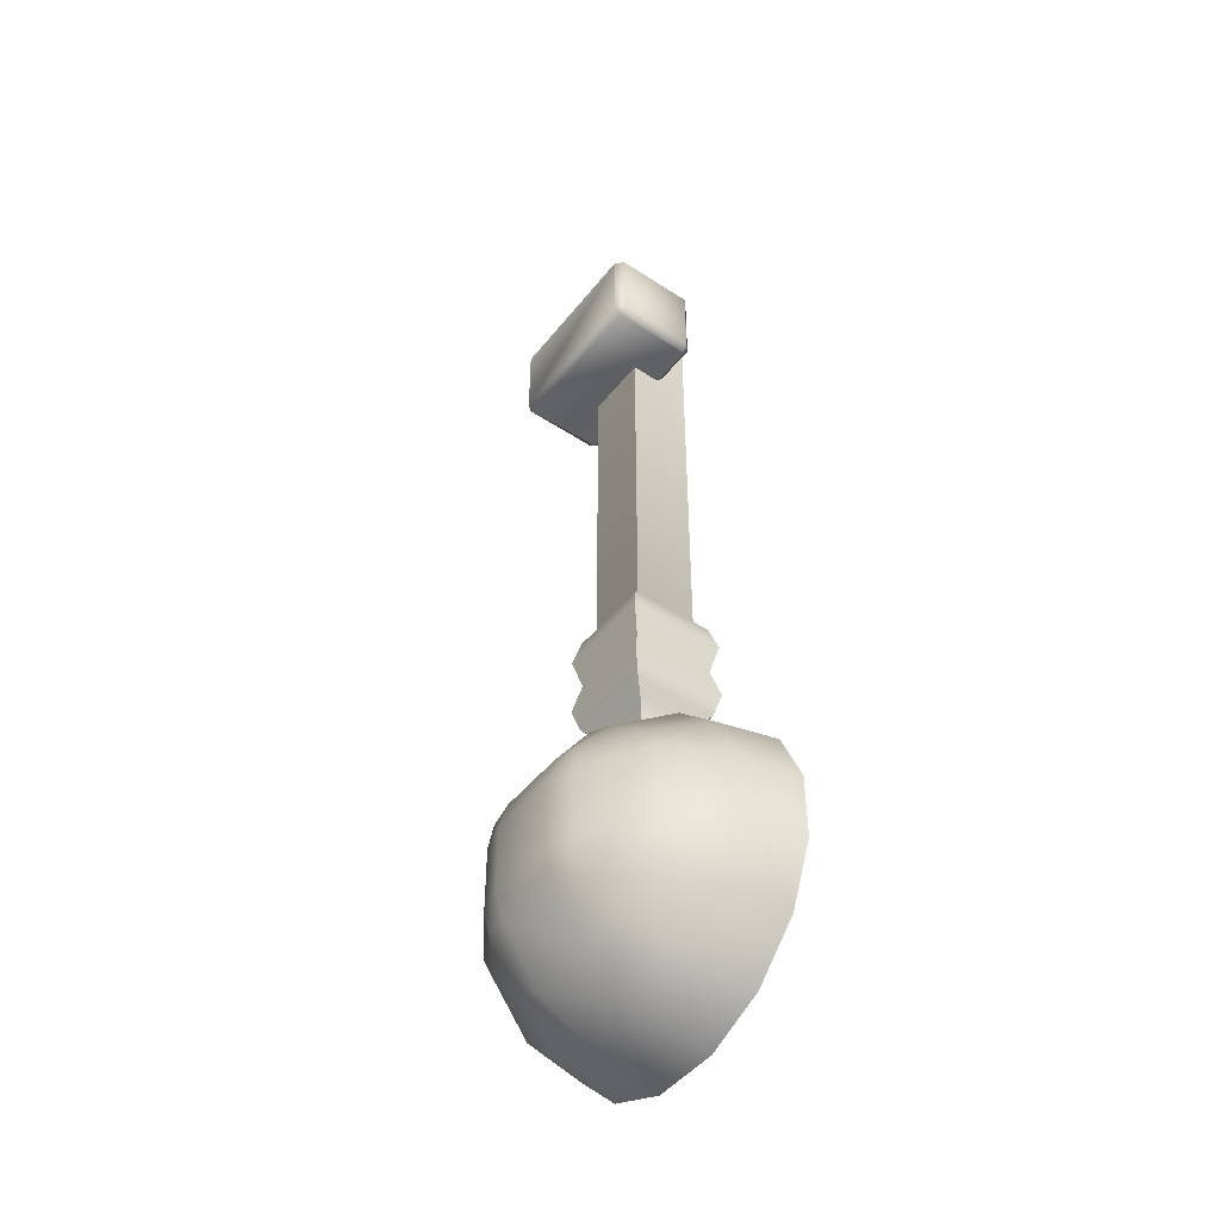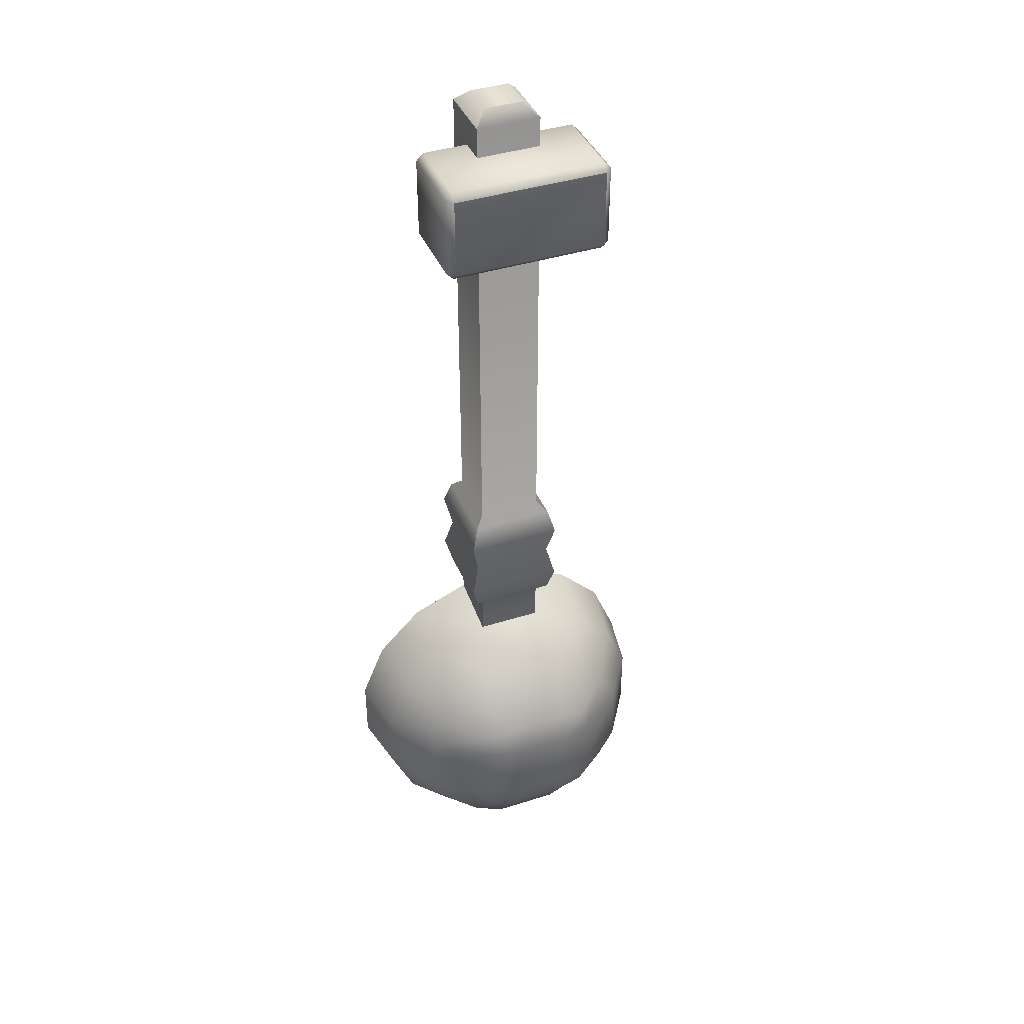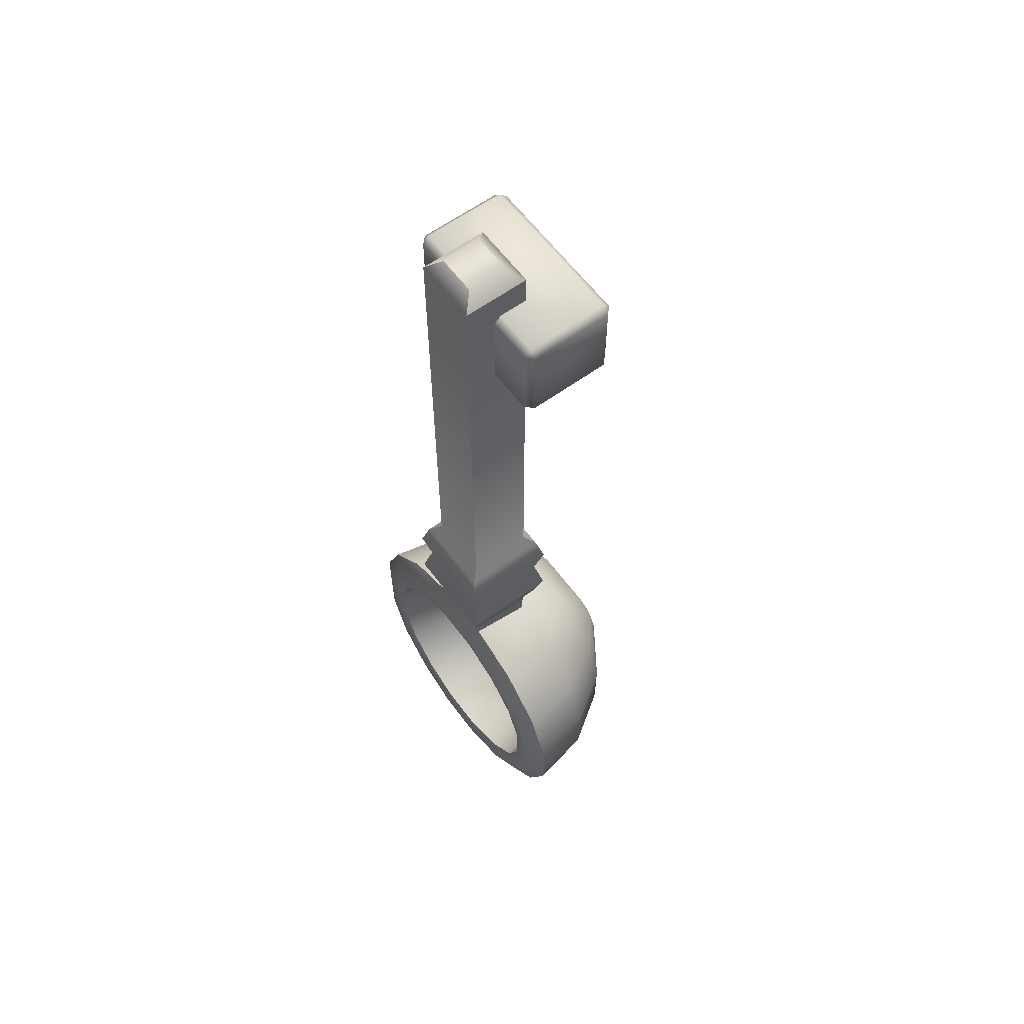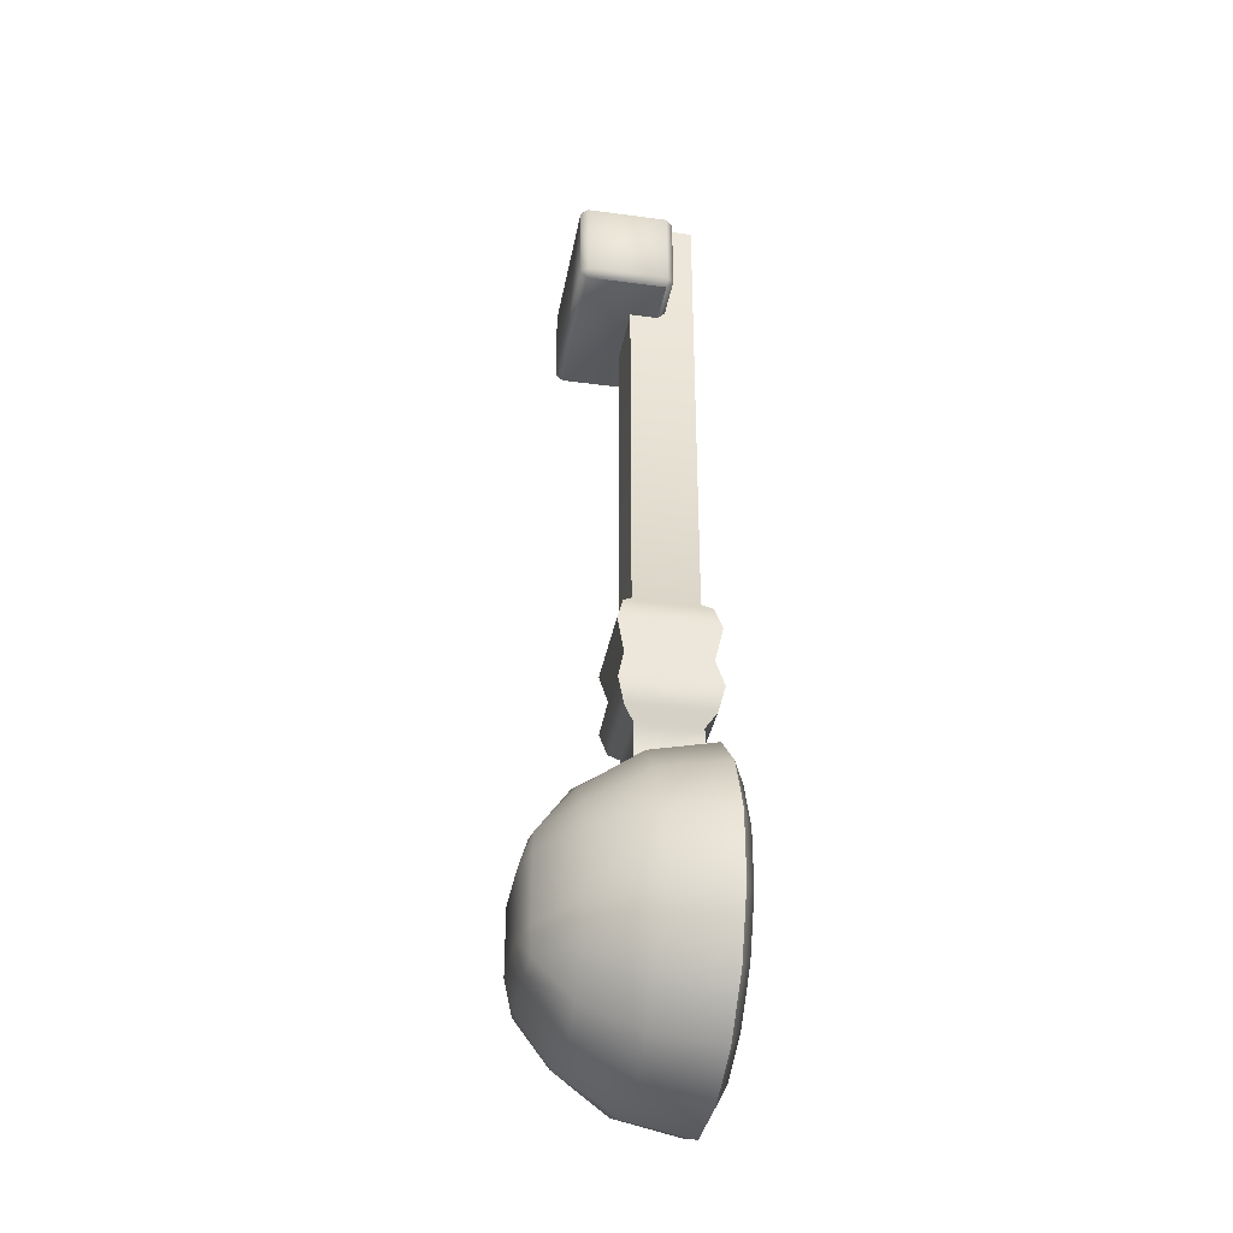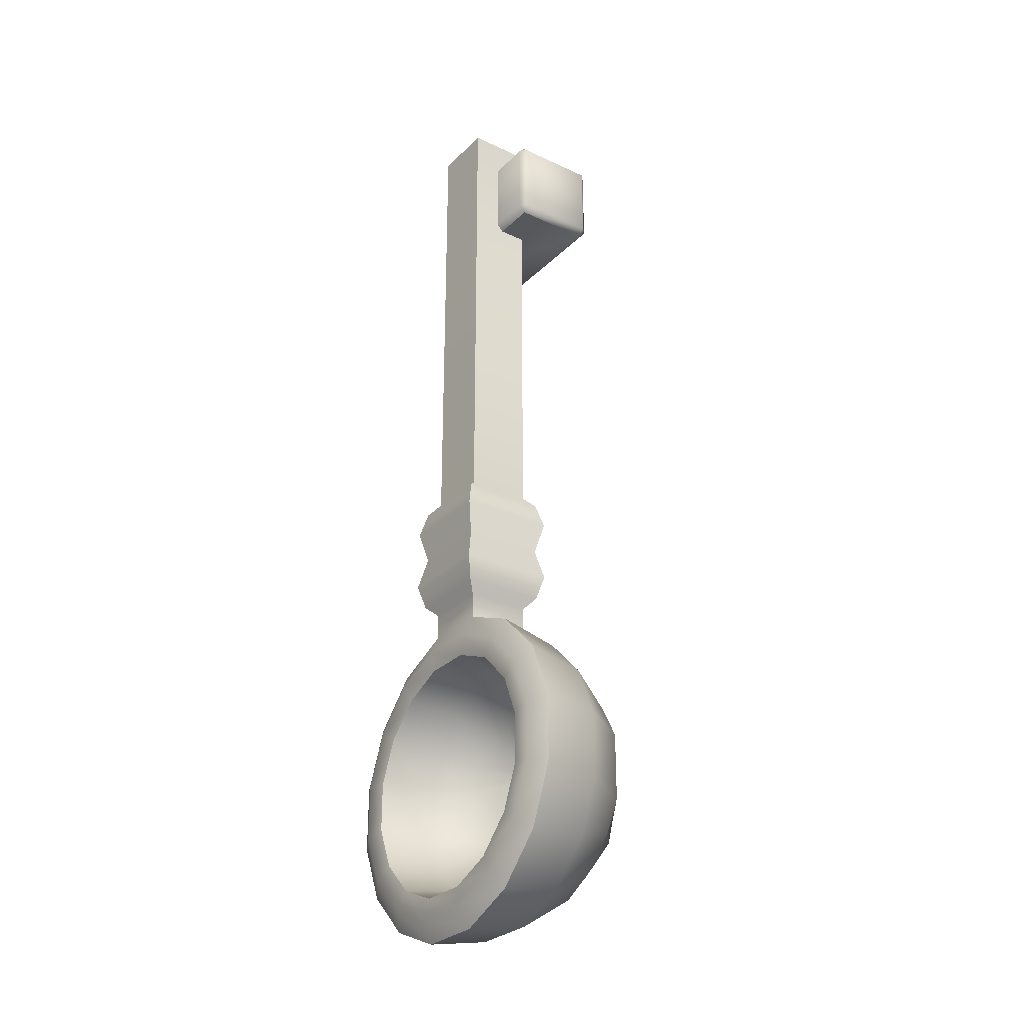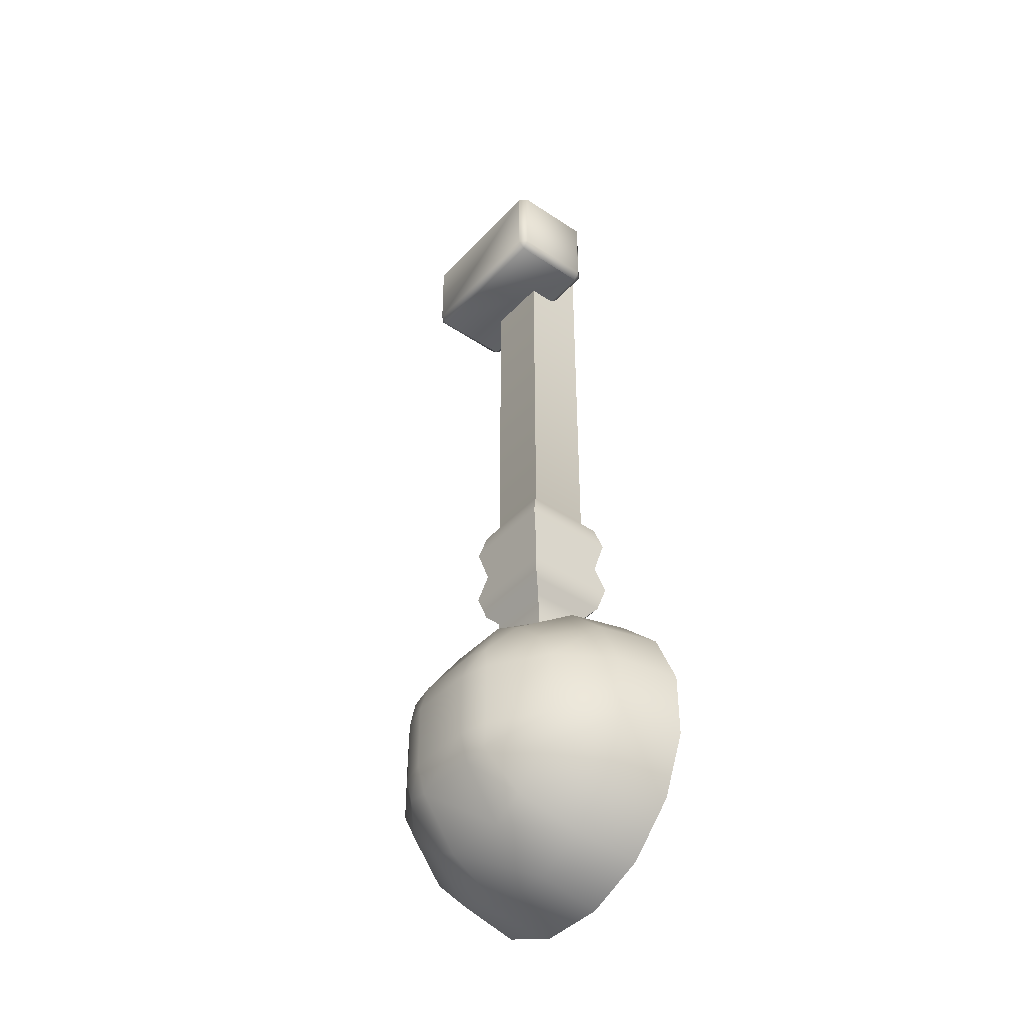
<metadata>
{"format":"obj","ext":"obj","renderer":"f3d","projection":"perspective","resolution":1024,"background":"white","views":[{"elev":-47.3,"azim":53.6,"up":"+Z"},{"elev":40.4,"azim":-21.4,"up":"+Z"},{"elev":61.1,"azim":-126.5,"up":"+Z"},{"elev":-35.6,"azim":79.9,"up":"+Z"},{"elev":-28.6,"azim":-125.1,"up":"+Z"},{"elev":-42.4,"azim":51.3,"up":"+Z"}]}
</metadata>
<code>
o catapult_arm_yellow_accent_catapult_arm_yellow_accent0
v -0.03775 0.3612 -0.2723
v 0.03775 0.3612 -0.2723
v 0.03021 0.3702 -0.6421
v 0.03021 0.2885 -0.5619
v 0.08388 0.428 -0.6308
v 0.07749 0.3702 -0.6212
v 0.05931 0.3212 -0.594
v 0.05203 0.2904 -0.5573
v 0.1255 0.428 -0.5891
v 0.116 0.3702 -0.5827
v 0.08876 0.3212 -0.5646
v 0.1481 0.428 -0.5355
v 0.1368 0.3702 -0.5355
v 0.1047 0.3212 -0.5355
v 0.05666 0.2885 -0.5355
v 0.1481 0.428 -0.475
v 0.1368 0.3702 -0.475
v 0.1047 0.3212 -0.475
v 0.05666 0.2885 -0.475
v 0.1255 0.428 -0.4214
v 0.116 0.3702 -0.4278
v 0.08876 0.3212 -0.4459
v 0.05203 0.2904 -0.4532
v 0.08388 0.428 -0.3797
v 0.07749 0.3702 -0.3893
v 0.05931 0.3212 -0.4165
v 0.03021 0.428 -0.3572
v 0.03021 0.3702 -0.3684
v 0.03021 0.3212 -0.4005
v 0.03021 0.2885 -0.4486
v -0.03021 0.428 -0.3572
v -0.03021 0.3702 -0.3684
v -0.03021 0.3212 -0.4005
v -0.03021 0.2885 -0.4486
v -0.08388 0.428 -0.3797
v -0.0775 0.3702 -0.3893
v -0.05931 0.3212 -0.4165
v -0.05203 0.2904 -0.4532
v -0.1255 0.428 -0.4214
v -0.116 0.3702 -0.4278
v -0.08877 0.3212 -0.4459
v -0.03021 0.2807 -0.5355
v -0.03021 0.2807 -0.475
v 0.03021 0.2807 -0.5355
v -0.1481 0.428 -0.475
v -0.1368 0.3702 -0.475
v -0.1047 0.3212 -0.475
v -0.05667 0.2885 -0.475
v -0.1481 0.428 -0.5355
v -0.1368 0.3702 -0.5355
v -0.1047 0.3212 -0.5355
v -0.05667 0.2885 -0.5355
v -0.1255 0.428 -0.5891
v -0.116 0.3702 -0.5827
v -0.08877 0.3212 -0.5646
v -0.05203 0.2904 -0.5573
v -0.08388 0.428 -0.6308
v -0.0775 0.3702 -0.6212
v -0.05931 0.3212 -0.594
v -0.03021 0.428 -0.6533
v -0.03021 0.3702 -0.6421
v -0.03021 0.3212 -0.61
v -0.03021 0.2885 -0.5619
v 0.03021 0.2807 -0.475
v 0.03021 0.428 -0.6533
v 0.03021 0.3212 -0.61
v 0.06203 0.4356 -0.5985
v 0.05652 0.3848 -0.5909
v 0.04232 0.3472 -0.5693
v 0.03736 0.3242 -0.5426
v 0.02608 0.3239 -0.5446
v 0.02259 0.3848 -0.606
v 0.09328 0.4356 -0.5673
v 0.0856 0.3848 -0.5618
v 0.06401 0.3472 -0.5476
v 0.1099 0.4356 -0.5278
v 0.1007 0.3848 -0.5278
v 0.07632 0.3482 -0.529
v 0.0393 0.3239 -0.5313
v -0.03737 0.3242 -0.5426
v -0.02608 0.3239 -0.5446
v 0.1099 0.4356 -0.4827
v 0.1007 0.3848 -0.4827
v 0.07632 0.3482 -0.4815
v 0.0393 0.3239 -0.4792
v 0.09328 0.4356 -0.4432
v 0.0856 0.3848 -0.4487
v 0.06401 0.3472 -0.4629
v 0.03736 0.3242 -0.4679
v 0.06203 0.4356 -0.412
v 0.05652 0.3848 -0.4197
v 0.04232 0.3472 -0.4412
v 0.02255 0.4356 -0.3954
v 0.02259 0.3848 -0.4045
v 0.02371 0.3482 -0.4289
v 0.02608 0.3239 -0.4659
v -0.03737 0.3242 -0.4679
v -0.03931 0.3239 -0.4792
v -0.02255 0.4356 -0.3954
v -0.02259 0.3848 -0.4045
v -0.02371 0.3482 -0.4289
v -0.02608 0.3239 -0.4659
v 0.02528 0.3198 -0.5305
v -0.06203 0.4356 -0.412
v -0.05652 0.3848 -0.4197
v -0.04233 0.3472 -0.4412
v -0.03931 0.3239 -0.5313
v -0.02528 0.3198 -0.5305
v -0.09328 0.4356 -0.4432
v -0.0856 0.3848 -0.4487
v -0.06401 0.3472 -0.4629
v -0.02528 0.3198 -0.48
v -0.1099 0.4356 -0.4827
v -0.1007 0.3848 -0.4827
v -0.07632 0.3482 -0.4815
v -0.1099 0.4356 -0.5278
v -0.1007 0.3848 -0.5278
v -0.07632 0.3482 -0.529
v 0.02528 0.3198 -0.48
v -0.09328 0.4356 -0.5673
v -0.0856 0.3848 -0.5618
v -0.06401 0.3472 -0.5476
v -0.06203 0.4356 -0.5985
v -0.05652 0.3848 -0.5909
v -0.04233 0.3472 -0.5693
v -0.02255 0.4356 -0.6151
v -0.02259 0.3848 -0.606
v -0.02371 0.3482 -0.5816
v 0.02371 0.3482 -0.5816
v 0.02255 0.4356 -0.6151
v 0.07295 0.4378 -0.6147
v 0.02638 0.4378 -0.6342
v 0.129 0.4378 -0.4789
v 0.129 0.4378 -0.5316
v 0.1094 0.4378 -0.5782
v -0.02638 0.4378 -0.6342
v -0.07296 0.4378 -0.3958
v -0.02638 0.4378 -0.3763
v 0.02638 0.4378 -0.3763
v 0.07295 0.4378 -0.3958
v -0.129 0.4378 -0.5316
v -0.129 0.4378 -0.4789
v -0.07296 0.4378 -0.6147
v -0.1094 0.4378 -0.5782
v -0.1094 0.4378 -0.4323
v 0.1094 0.4378 -0.4323
v 0.02986 0.3698 -0.3331
v 0.02926 0.3692 -0.2115
v -0.02926 0.3692 -0.2115
v -0.02986 0.3698 -0.3331
v -0.02926 0.4277 -0.2115
v -0.02994 0.4279 -0.3331
v 0.02926 0.4277 -0.2115
v 0.02994 0.4279 -0.3331
v -0.03779 0.4361 -0.2722
v 0.03779 0.4361 -0.2722
v -0.04415 0.3544 -0.2437
v -0.03814 0.3602 -0.2212
v 0.04415 0.3544 -0.2437
v 0.03814 0.3602 -0.2212
v 0.03882 0.3609 -0.3234
v 0.04465 0.3549 -0.3009
v -0.03882 0.3609 -0.3234
v -0.04465 0.3549 -0.3009
v -0.03815 0.4366 -0.2212
v -0.04419 0.4426 -0.2436
v -0.0447 0.4427 -0.3009
v -0.0389 0.4368 -0.3234
v 0.03815 0.4366 -0.2212
v 0.04419 0.4426 -0.2436
v 0.04471 0.4427 -0.3009
v 0.0389 0.4368 -0.3234
v -0.06975 0.316 0.1856
v -0.06975 0.3225 0.192
v -0.07616 0.3225 0.1856
v -0.06975 0.3947 0.192
v -0.06975 0.4011 0.1856
v -0.07616 0.3947 0.1856
v -0.06975 0.316 0.1134
v -0.07616 0.3225 0.1134
v -0.06975 0.3225 0.107
v -0.06975 0.4011 0.1134
v -0.06975 0.3947 0.107
v -0.07616 0.3947 0.1134
v 0.06977 0.316 0.1856
v 0.07618 0.3225 0.1856
v 0.06977 0.3225 0.192
v 0.06977 0.4011 0.1856
v 0.06977 0.3947 0.192
v 0.07618 0.3947 0.1856
v 0.06977 0.316 0.1134
v 0.06977 0.3225 0.107
v 0.07618 0.3225 0.1134
v 0.06977 0.4011 0.1134
v 0.07618 0.3947 0.1134
v 0.06977 0.3947 0.107
v -0.0175 0.3809 0.2314
v -0.02926 0.3692 0.2196
v 0.02926 0.3692 0.2196
v 0.01751 0.3809 0.2314
v -0.0175 0.416 0.2314
v -0.02926 0.4277 0.2196
v 0.01751 0.416 0.2314
v 0.02926 0.4277 0.2196
f 31 32 150 152
f 32 28 147 150
f 28 27 154 147
f 27 31 152 154
f 4 8 44
f 66 3 6 7
f 4 66 7 8
f 3 65 5 6
f 8 7 11
f 6 5 9 10
f 19 64 44 15
f 7 6 10 11
f 8 11 14 15
f 10 9 12 13
f 44 8 15
f 11 10 13 14
f 42 44 64 43
f 14 13 17 18
f 15 14 18 19
f 13 12 16 17
f 18 17 21 22
f 19 18 22 23
f 17 16 20 21
f 19 23 64
f 23 22 26
f 21 20 24 25
f 22 21 25 26
f 25 24 27 28
f 64 23 30
f 26 25 28 29
f 23 26 29 30
f 29 28 32 33
f 30 29 33 34
f 153 204 199 148
f 34 33 37 38
f 32 31 35 36
f 34 38 43
f 33 32 36 37
f 38 37 41
f 36 35 39 40
f 37 36 40 41
f 63 4 44 42
f 43 38 48
f 41 40 46 47
f 38 41 47 48
f 40 39 45 46
f 43 48 52 42
f 47 46 50 51
f 48 47 51 52
f 46 45 49 50
f 52 51 55 56
f 50 49 53 54
f 64 30 34 43
f 52 56 42
f 51 50 54 55
f 56 55 59
f 54 53 57 58
f 55 54 58 59
f 42 56 63
f 59 58 61 62
f 56 59 62 63
f 58 57 60 61
f 62 61 3 66
f 63 62 66 4
f 61 60 65 3
f 71 103 70
f 129 69 68 72
f 71 70 69 129
f 72 68 67 130
f 70 75 69
f 68 74 73 67
f 85 79 103 119
f 69 75 74 68
f 70 79 78 75
f 74 77 76 73
f 103 79 70
f 75 78 77 74
f 108 112 119 103
f 78 84 83 77
f 79 85 84 78
f 77 83 82 76
f 84 88 87 83
f 85 89 88 84
f 83 87 86 82
f 85 119 89
f 89 92 88
f 87 91 90 86
f 88 92 91 87
f 91 94 93 90
f 119 96 89
f 92 95 94 91
f 89 96 95 92
f 95 101 100 94
f 96 102 101 95
f 94 100 99 93
f 102 97 106 101
f 100 105 104 99
f 102 112 97
f 101 106 105 100
f 97 111 106
f 105 110 109 104
f 106 111 110 105
f 81 108 103 71
f 112 98 97
f 111 115 114 110
f 97 98 115 111
f 110 114 113 109
f 112 108 107 98
f 115 118 117 114
f 98 107 118 115
f 114 117 116 113
f 107 80 122 118
f 117 121 120 116
f 119 112 102 96
f 107 108 80
f 118 122 121 117
f 80 125 122
f 121 124 123 120
f 122 125 124 121
f 108 81 80
f 125 128 127 124
f 80 81 128 125
f 124 127 126 123
f 128 129 72 127
f 81 71 129 128
f 127 72 130 126
f 132 130 67 131
f 134 76 82 133
f 135 73 76 134
f 136 126 130 132
f 131 67 73 135
f 138 99 104 137
f 140 90 93 139
f 142 113 116 141
f 144 120 123 143
f 145 109 113 142
f 139 93 99 138
f 137 104 109 145
f 146 86 90 140
f 143 123 126 136
f 141 116 120 144
f 133 82 86 146
f 16 133 146 20
f 49 141 144 53
f 57 143 136 60
f 20 146 140 24
f 35 137 145 39
f 27 139 138 31
f 39 145 142 45
f 53 144 143 57
f 45 142 141 49
f 24 140 139 27
f 31 138 137 35
f 5 131 135 9
f 60 136 132 65
f 9 135 134 12
f 12 134 133 16
f 65 132 131 5
f 149 151 165 158
f 151 202 204 153
f 1 155 167 164
f 2 1 164 162
f 156 2 162 171
f 159 157 1 2
f 155 156 171 167
f 170 159 2 156
f 166 170 156 155
f 147 154 172 161
f 148 149 158 160
f 152 150 163 168
f 151 153 169 165
f 154 152 168 172
f 153 148 160 169
f 150 147 161 163
f 168 163 164 167
f 158 165 166 157
f 163 161 162 164
f 160 158 157 159
f 165 169 170 166
f 172 168 167 171
f 169 160 159 170
f 161 172 171 162
f 157 166 155 1
f 149 198 202 151
f 187 189 176 174
f 193 195 190 186
f 194 182 177 188
f 175 178 184 180
f 181 183 196 192
f 197 200 203 201
f 173 174 175
f 176 177 178
f 179 180 181
f 182 183 184
f 185 186 187
f 188 189 190
f 191 192 193
f 194 195 196
f 179 173 175 180
f 174 176 178 175
f 177 182 184 178
f 183 181 180 184
f 191 179 181 192
f 182 194 196 183
f 195 193 192 196
f 185 191 193 186
f 194 188 190 195
f 189 187 186 190
f 173 185 187 174
f 188 177 176 189
f 179 191 185 173
f 198 199 200 197
f 202 198 197 201
f 204 202 201 203
f 199 204 203 200
f 148 199 198 149

</code>
